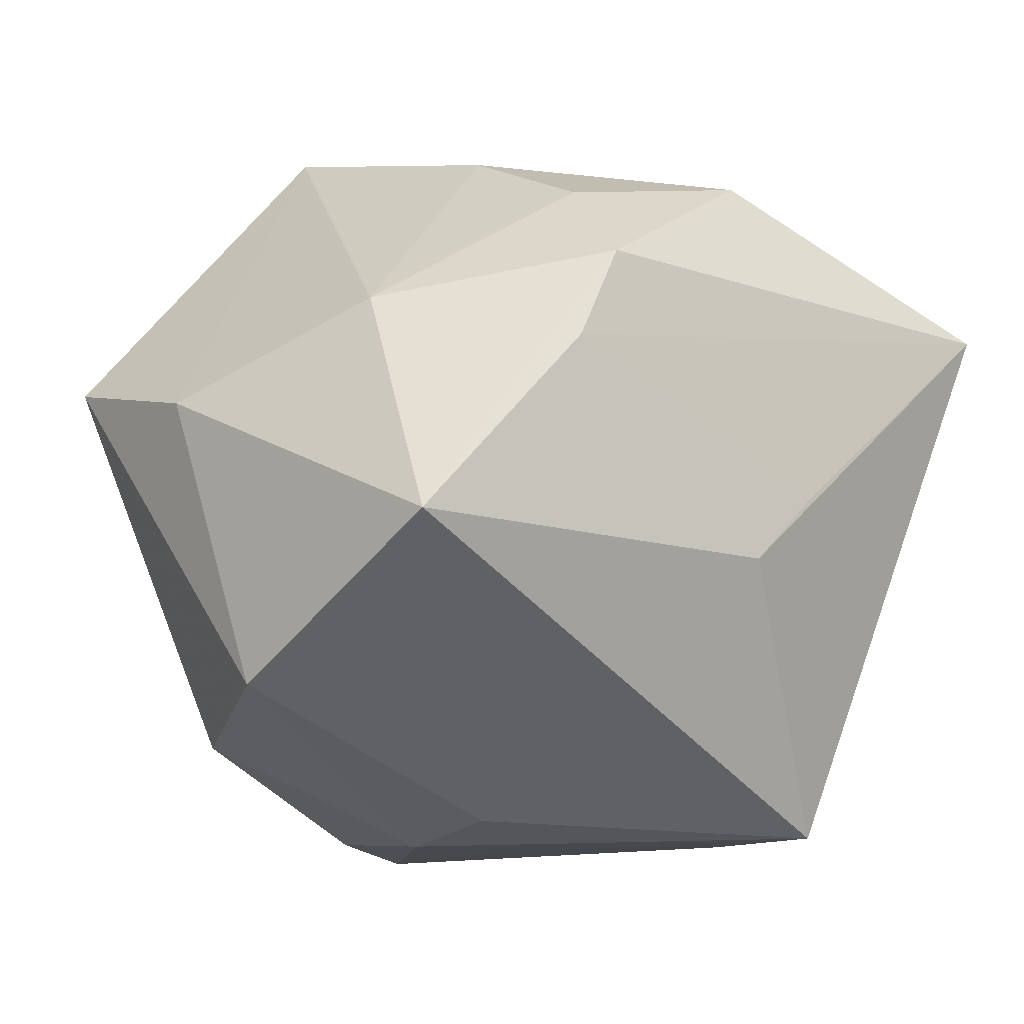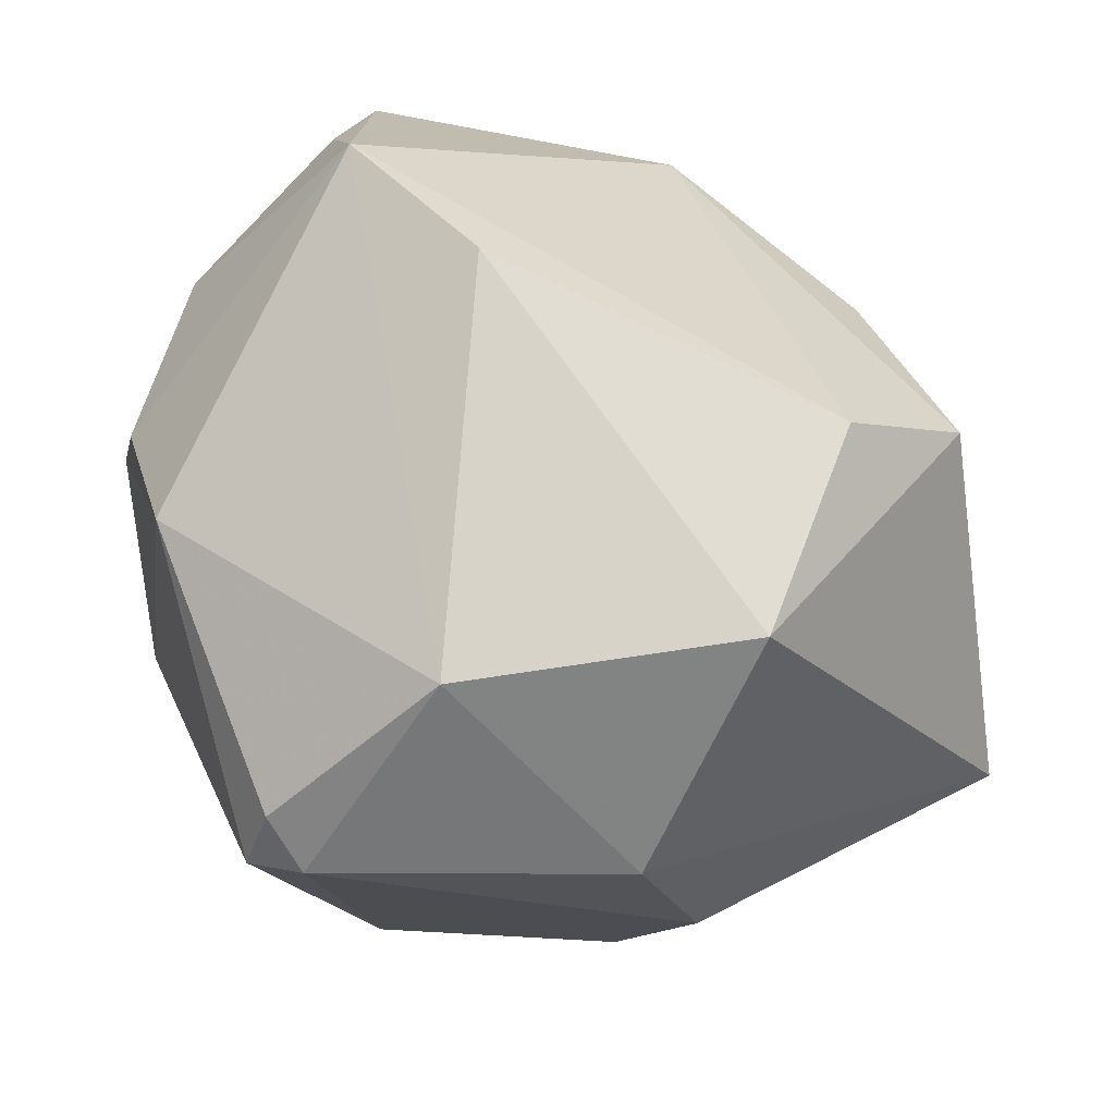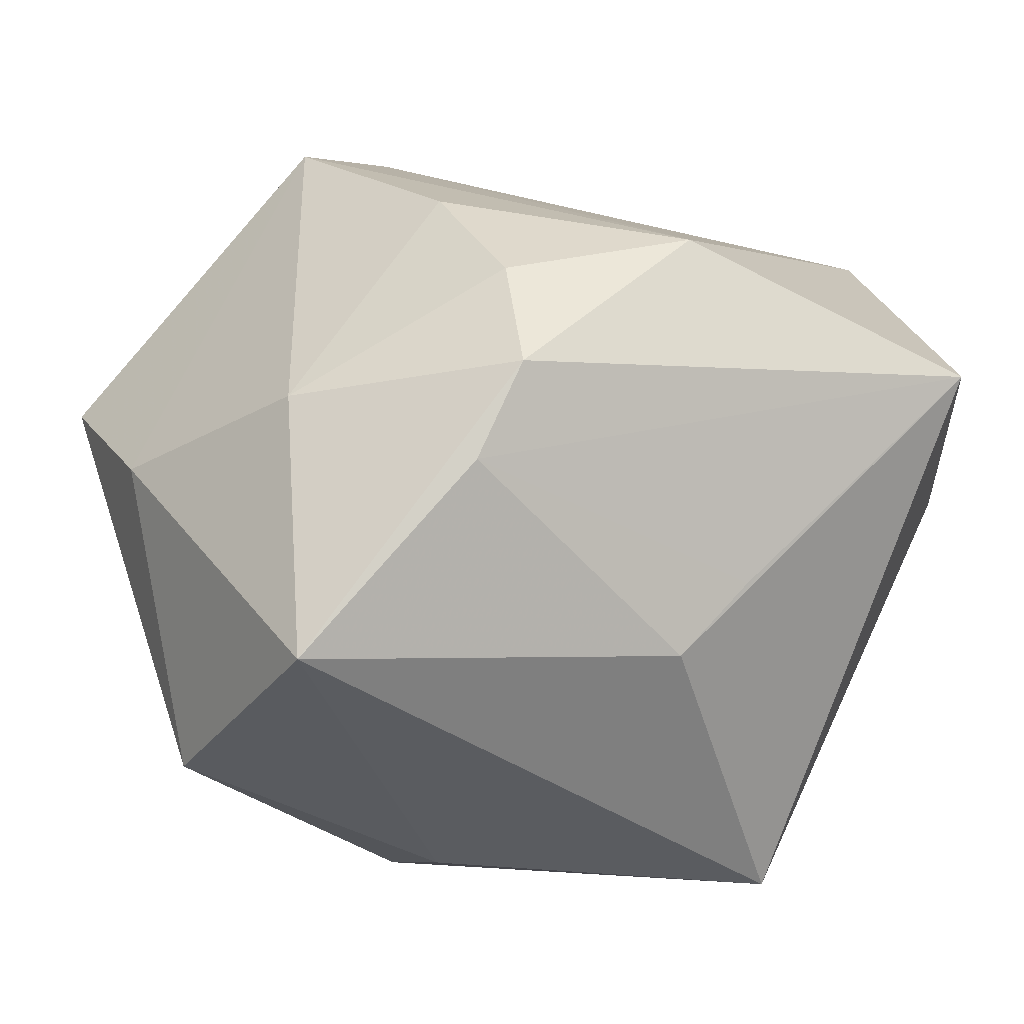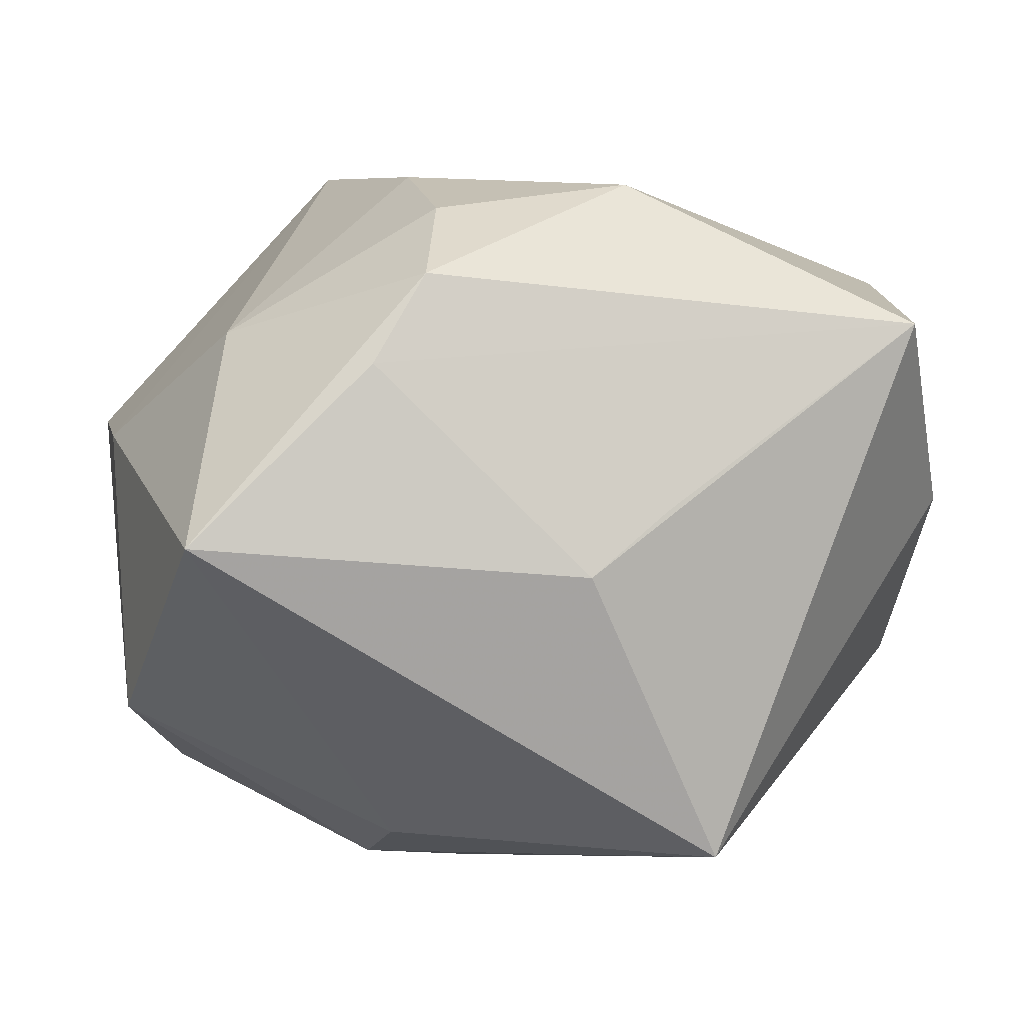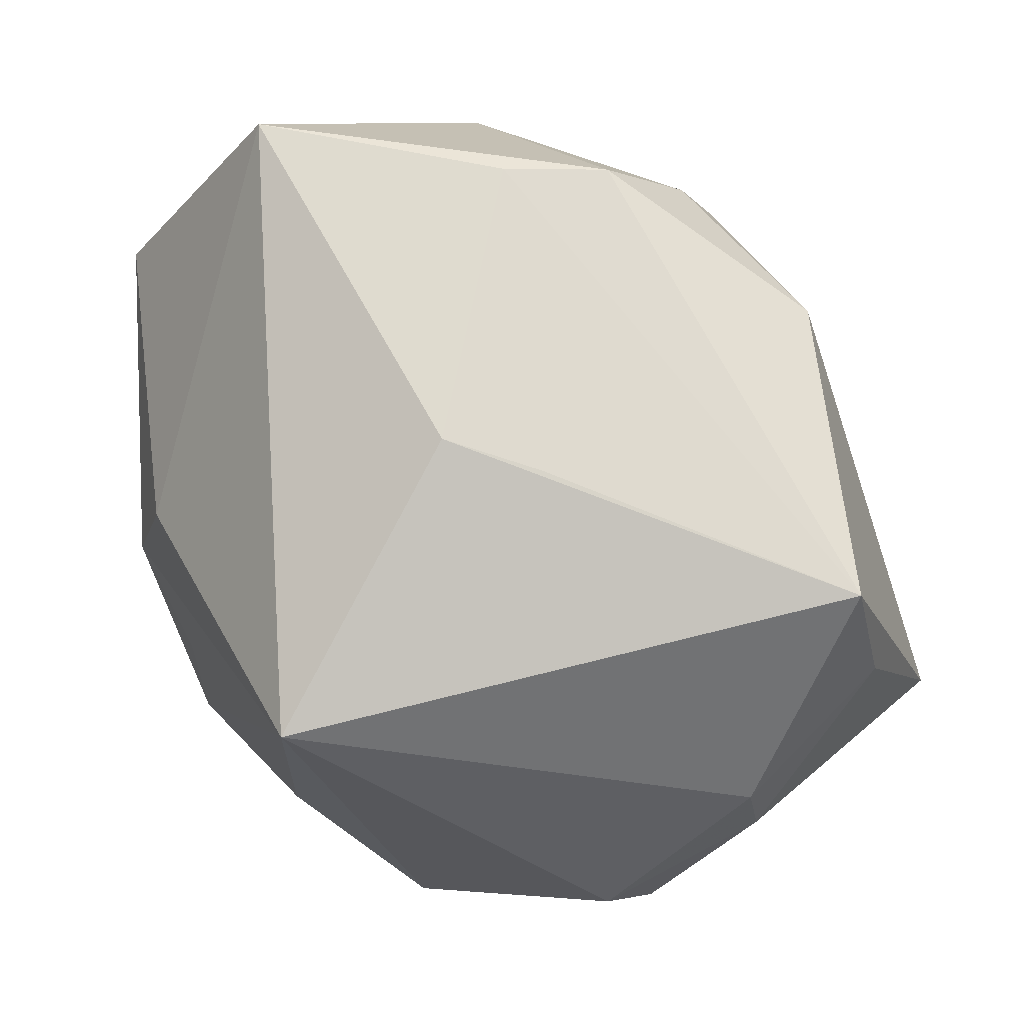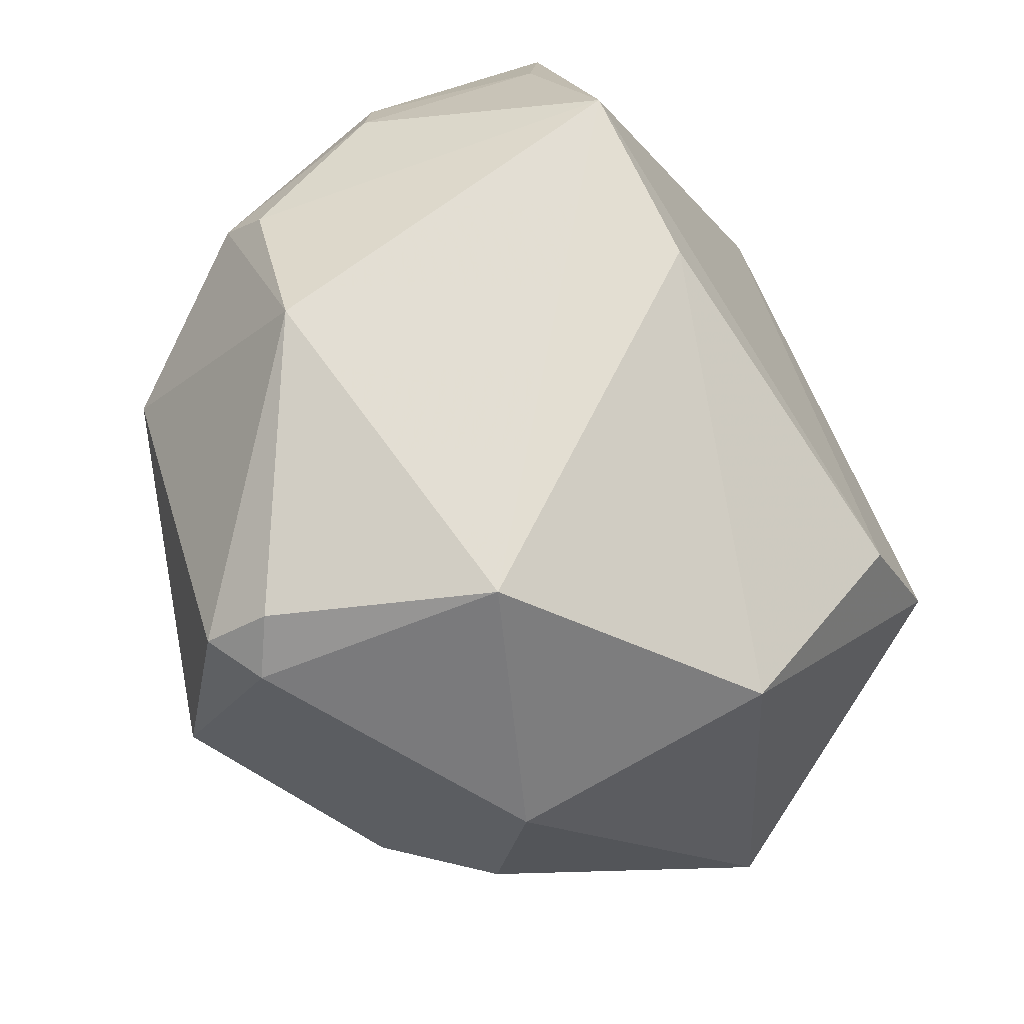
<metadata>
{"format":"obj","ext":"obj","renderer":"f3d","projection":"perspective","resolution":1024,"background":"white","views":[{"elev":-6.7,"azim":144.0,"up":"+Z"},{"elev":-57.5,"azim":-33.2,"up":"+Y"},{"elev":9.0,"azim":156.9,"up":"+Z"},{"elev":-3.0,"azim":170.1,"up":"+Z"},{"elev":72.8,"azim":-122.7,"up":"+Y"},{"elev":-58.2,"azim":-67.8,"up":"+Y"}]}
</metadata>
<code>
v 0.01377 0.02916 0.03297
v -0.04546 0.001923 0.02983
v 0.04178 -0.01208 -0.01541
v -0.04712 5.237e-05 -0.01603
v -0.04875 -0.003706 -0.01085
v 0.007261 -0.02568 0.04286
v -0.03125 -0.01314 0.03348
v 0.04013 -0.004609 -0.02907
v 0.04188 0.04077 -0.005799
v -0.02296 -0.04518 -0.01844
v -0.04378 0.02235 0.02083
v 0.02134 -0.0166 0.04436
v 0.01564 -0.01486 -0.04043
v -0.01738 -0.0467 0.006073
v 0.02593 -0.02443 -0.02733
v 0.02602 -0.03631 -0.01195
v 0.01646 0.04028 0.02397
v 0.01467 0.01184 0.03964
v 0.007105 -0.04456 0.02704
v -0.01958 0.01391 -0.04065
v 0.004023 -0.02086 -0.04302
v -0.04791 0.01831 0.001687
v 0.04926 -0.0205 0.01283
v 0.04711 0.01518 -0.02278
v 0.04886 0.001679 0.009197
v -0.03862 0.03899 0.01987
v 0.006102 -0.0005692 -0.0414
v 0.03658 0.02257 0.01929
v -0.007164 0.03202 0.03574
v 0.01218 -0.04679 -0.002677
v 0.01839 0.004762 -0.04032
v -0.01714 0.0328 -0.03935
v -0.04473 -0.02145 -0.007881
v -0.03304 -0.007261 -0.03303
v 0.02227 0.04158 0.01399
v -0.001086 0.04292 -0.008685
v -0.02092 -0.04288 -0.02638
v 0.01707 0.01614 -0.0373
v -0.009651 0.042 -0.001434
v -0.04977 0.01075 0.002031
v -0.01653 -0.04641 -0.02171
f 6 29 2
f 12 29 6
f 32 4 22
f 33 14 2
f 34 33 4
f 34 4 32
f 18 29 12
f 12 28 18
f 26 29 17
f 32 22 26
f 2 29 26
f 35 26 17
f 12 23 25
f 25 28 12
f 25 23 24
f 2 14 7
f 7 6 2
f 19 23 12
f 12 6 19
f 19 7 14
f 6 7 19
f 41 21 15
f 15 16 41
f 24 31 38
f 38 31 32
f 27 21 32
f 32 31 27
f 27 31 21
f 40 22 4
f 41 14 10
f 14 33 10
f 32 21 20
f 20 34 32
f 21 34 20
f 17 29 1
f 29 18 1
f 1 28 17
f 1 18 28
f 32 26 36
f 9 25 24
f 28 25 9
f 17 28 9
f 9 35 17
f 9 36 35
f 24 38 9
f 9 38 32
f 32 36 9
f 30 16 23
f 23 19 30
f 41 16 30
f 30 14 41
f 30 19 14
f 21 31 13
f 13 15 21
f 16 15 8
f 24 23 8
f 15 13 8
f 8 31 24
f 8 13 31
f 4 33 5
f 5 40 4
f 5 33 2
f 2 40 5
f 11 26 22
f 22 40 11
f 2 26 11
f 11 40 2
f 33 34 37
f 37 10 33
f 41 10 37
f 37 21 41
f 37 34 21
f 26 35 39
f 39 36 26
f 35 36 39
f 23 16 3
f 3 8 23
f 16 8 3

</code>
